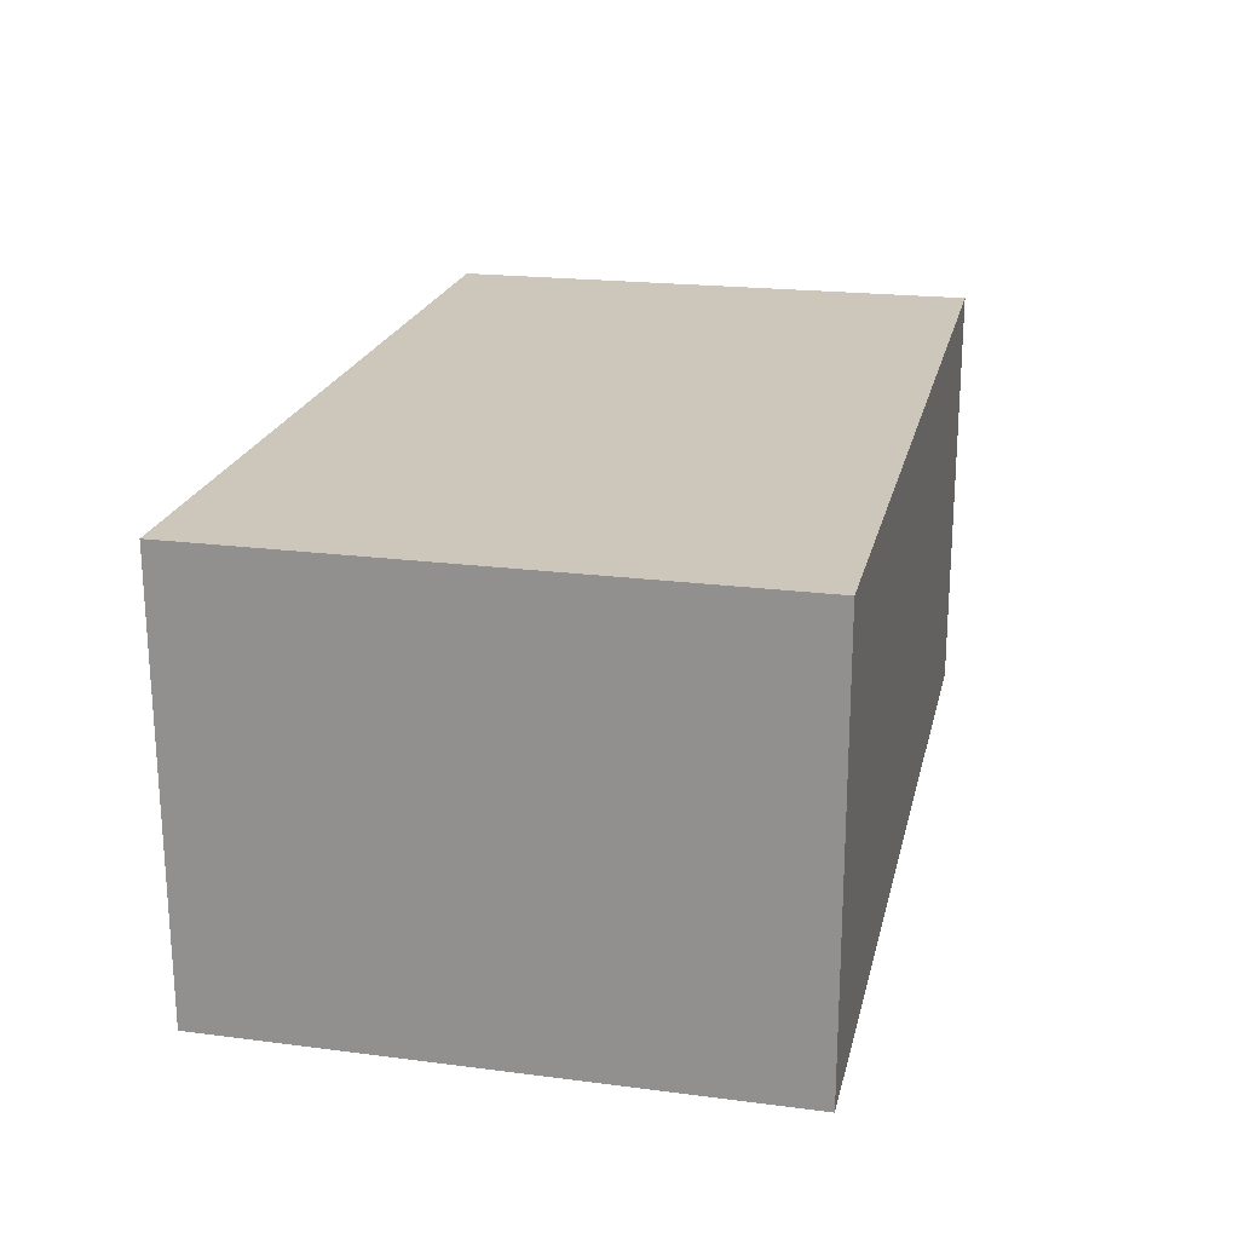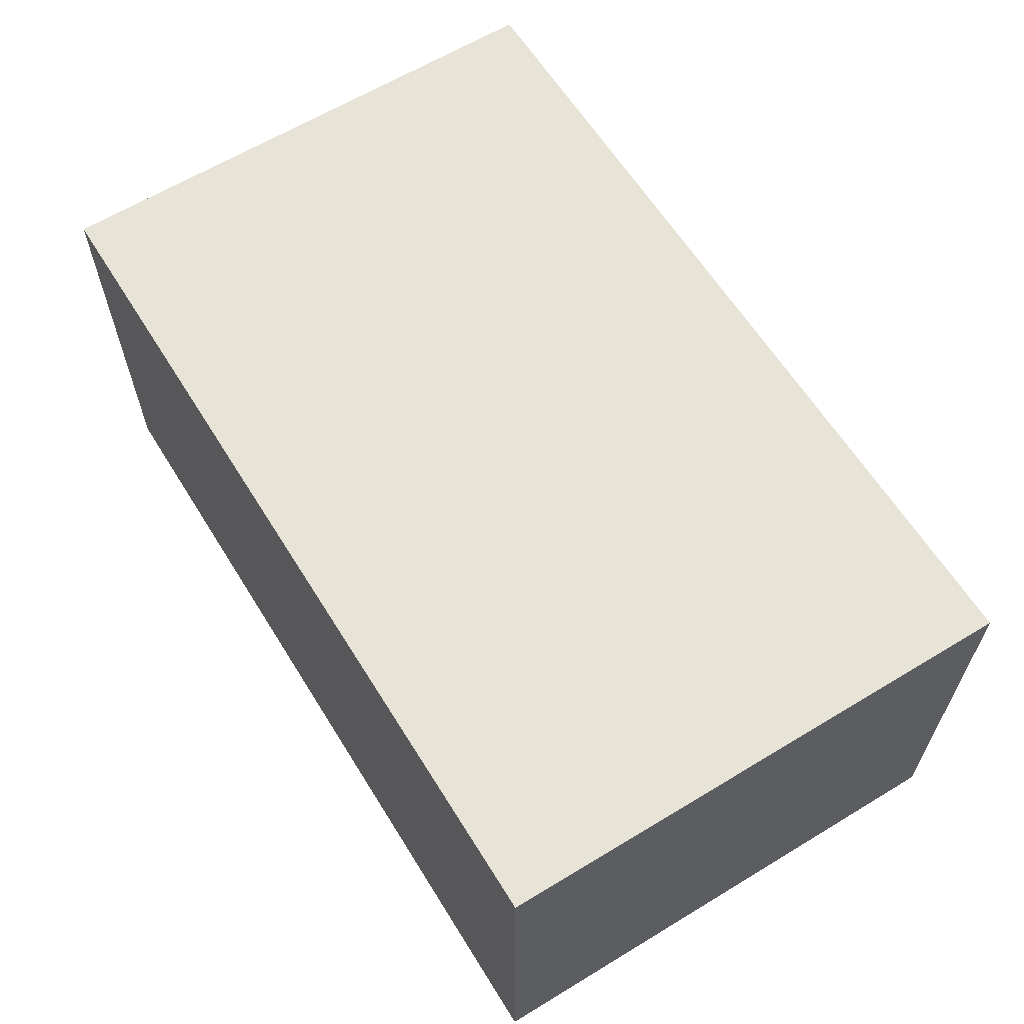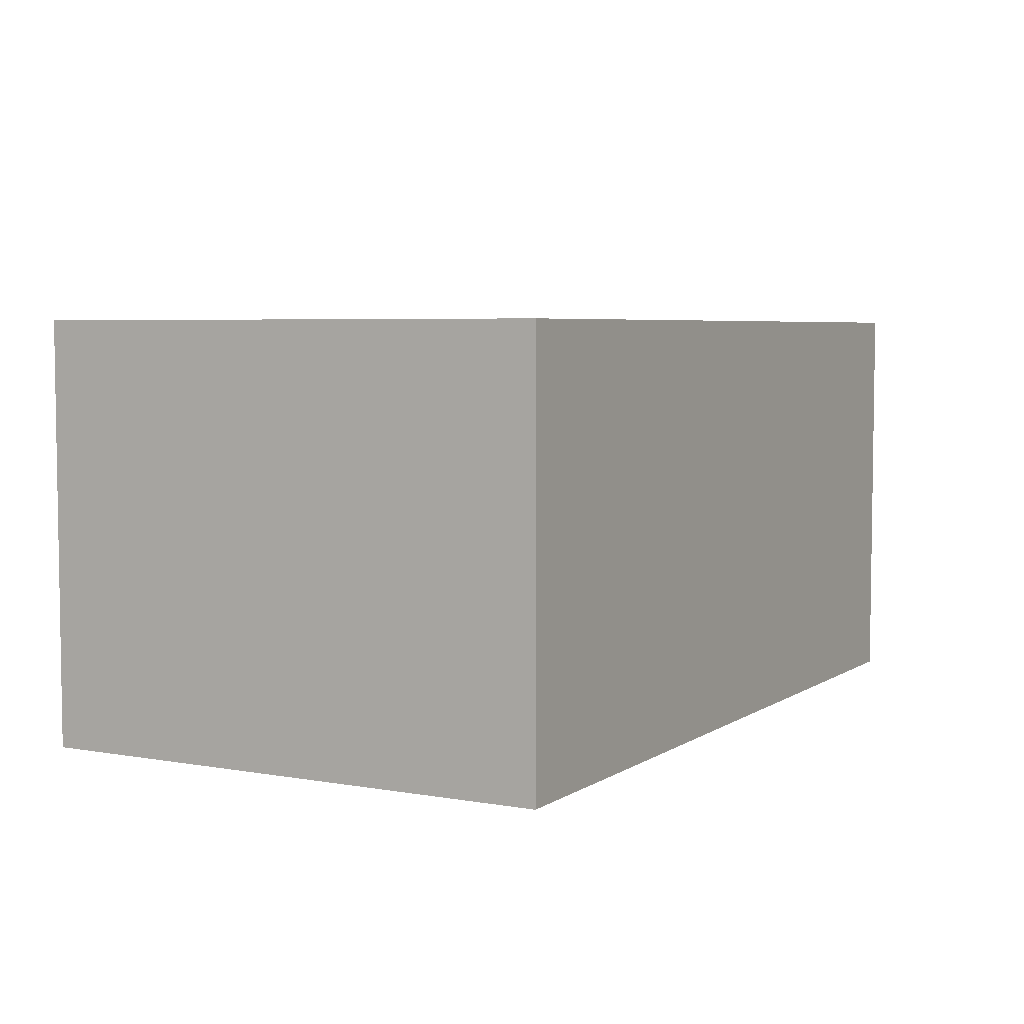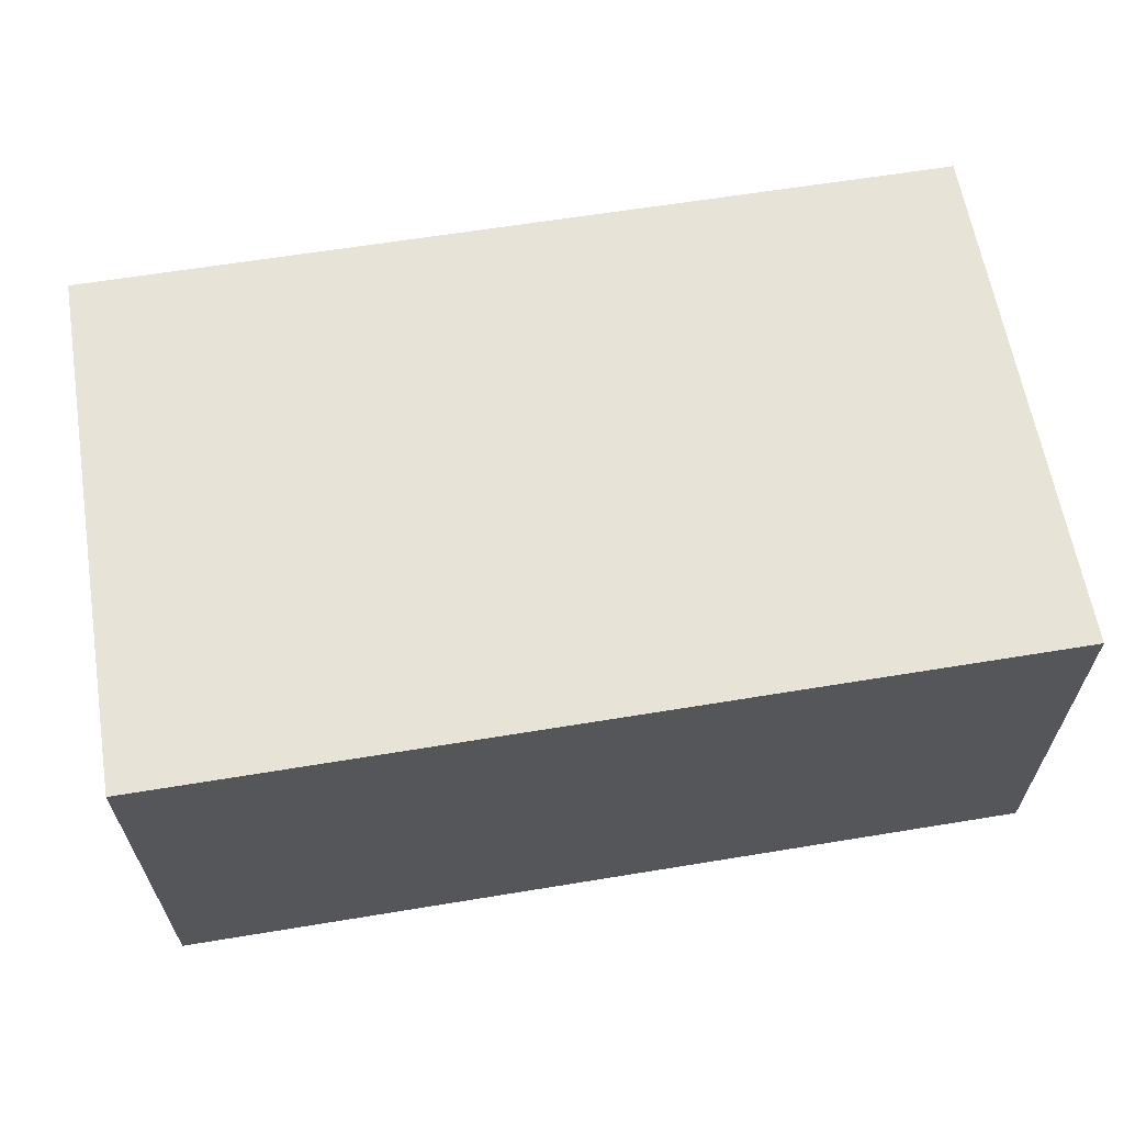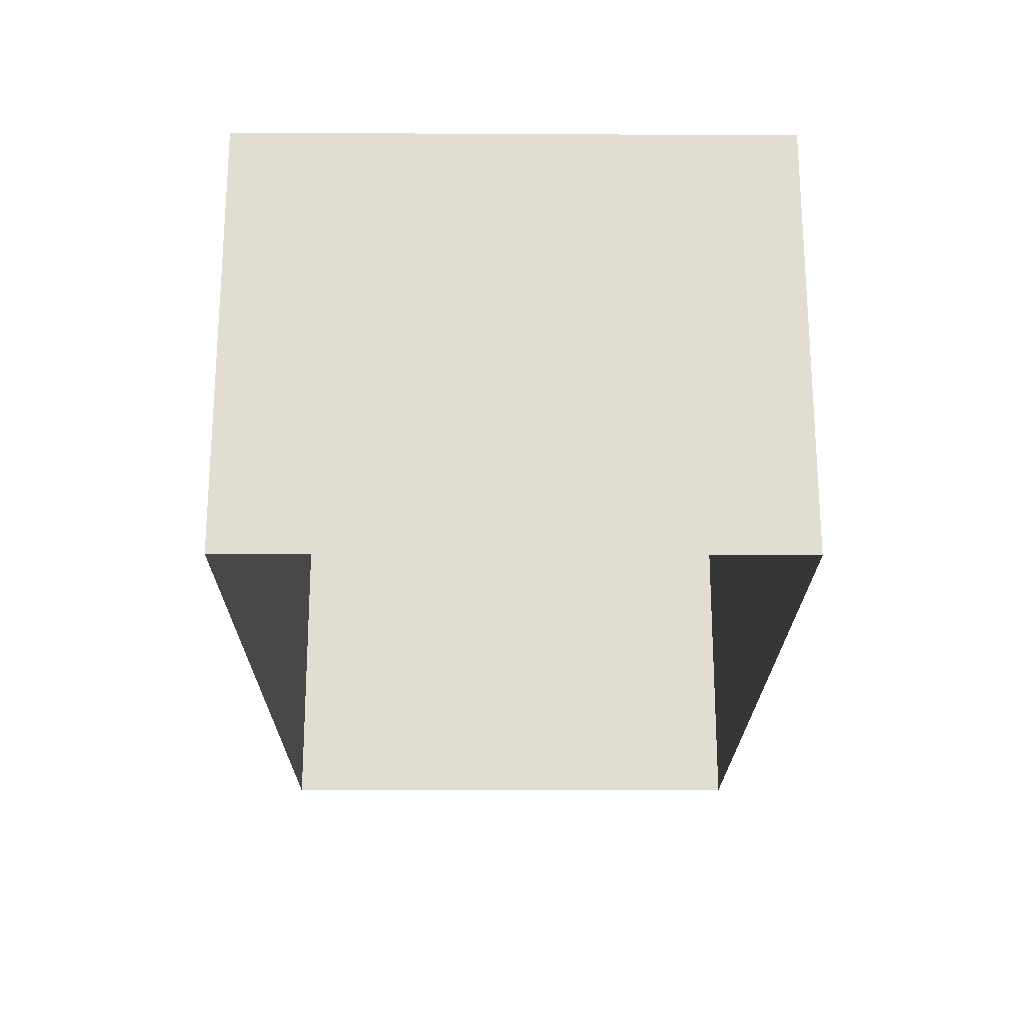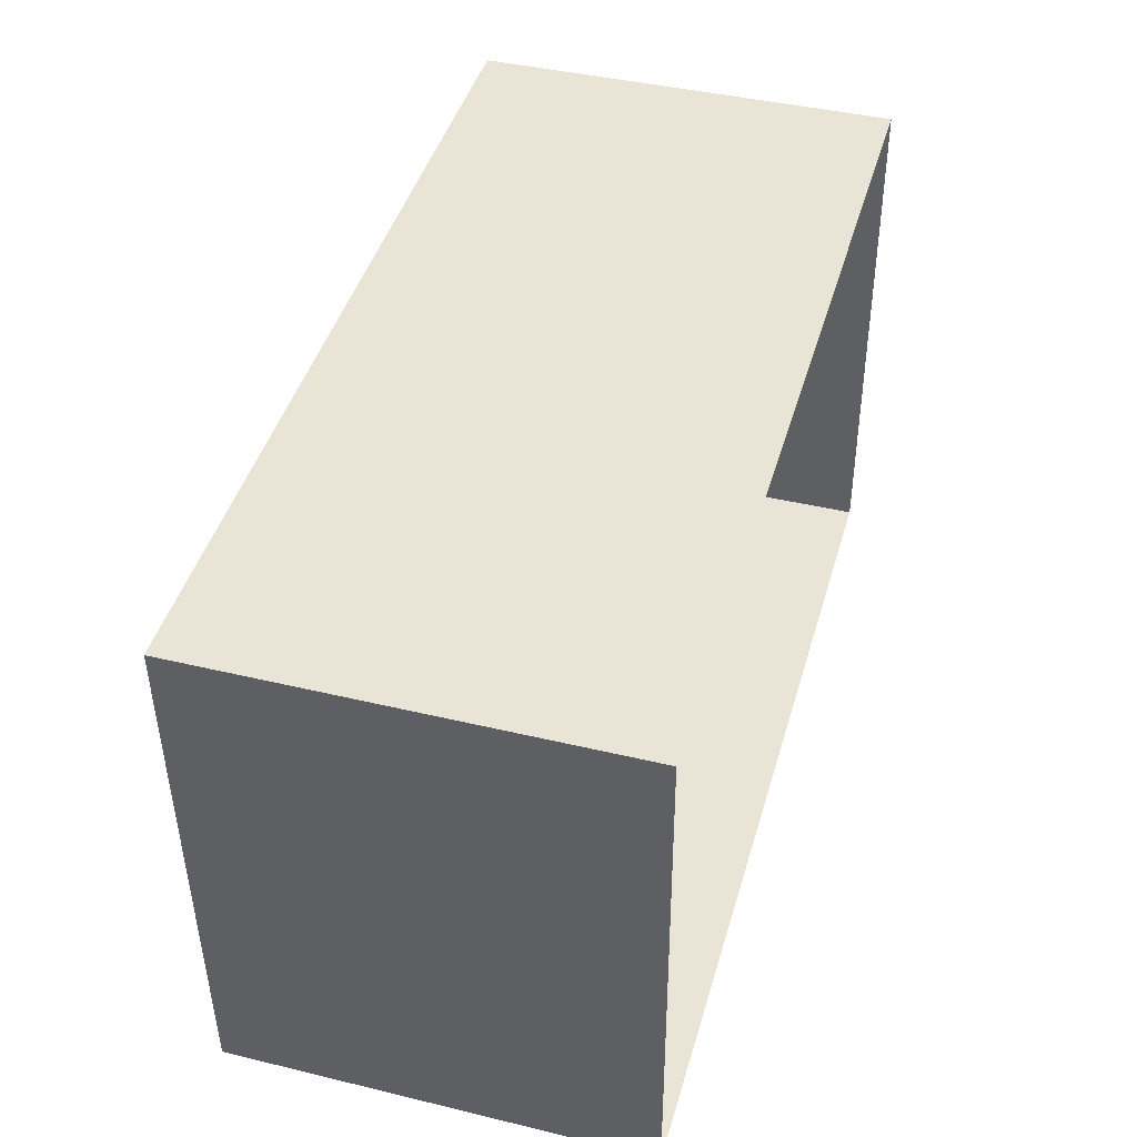
<metadata>
{"format":"obj","ext":"obj","renderer":"f3d","projection":"perspective","resolution":1024,"background":"white","views":[{"elev":21.4,"azim":-79.2,"up":"+Z"},{"elev":62.0,"azim":-123.5,"up":"+Z"},{"elev":5.2,"azim":-62.8,"up":"+Z"},{"elev":62.7,"azim":-11.2,"up":"+Z"},{"elev":-21.2,"azim":88.0,"up":"+Z"},{"elev":42.6,"azim":106.0,"up":"+Y"}]}
</metadata>
<code>
v -3.725e+05 -1.042e+05 29.48
v -3.725e+05 -1.042e+05 29.48
v -3.725e+05 -1.042e+05 29.48
v -3.725e+05 -1.042e+05 29.48
v -3.725e+05 -1.042e+05 34.03
v -3.725e+05 -1.042e+05 34.03
v -3.725e+05 -1.042e+05 34.03
v -3.725e+05 -1.042e+05 34.03
f 1 2 3
f 4 1 3
f 5 6 7
f 8 5 7
f 6 1 4
f 6 5 1
f 7 3 2
f 8 7 2
f 5 2 1
f 5 8 2
f 6 4 3
f 7 6 3

</code>
